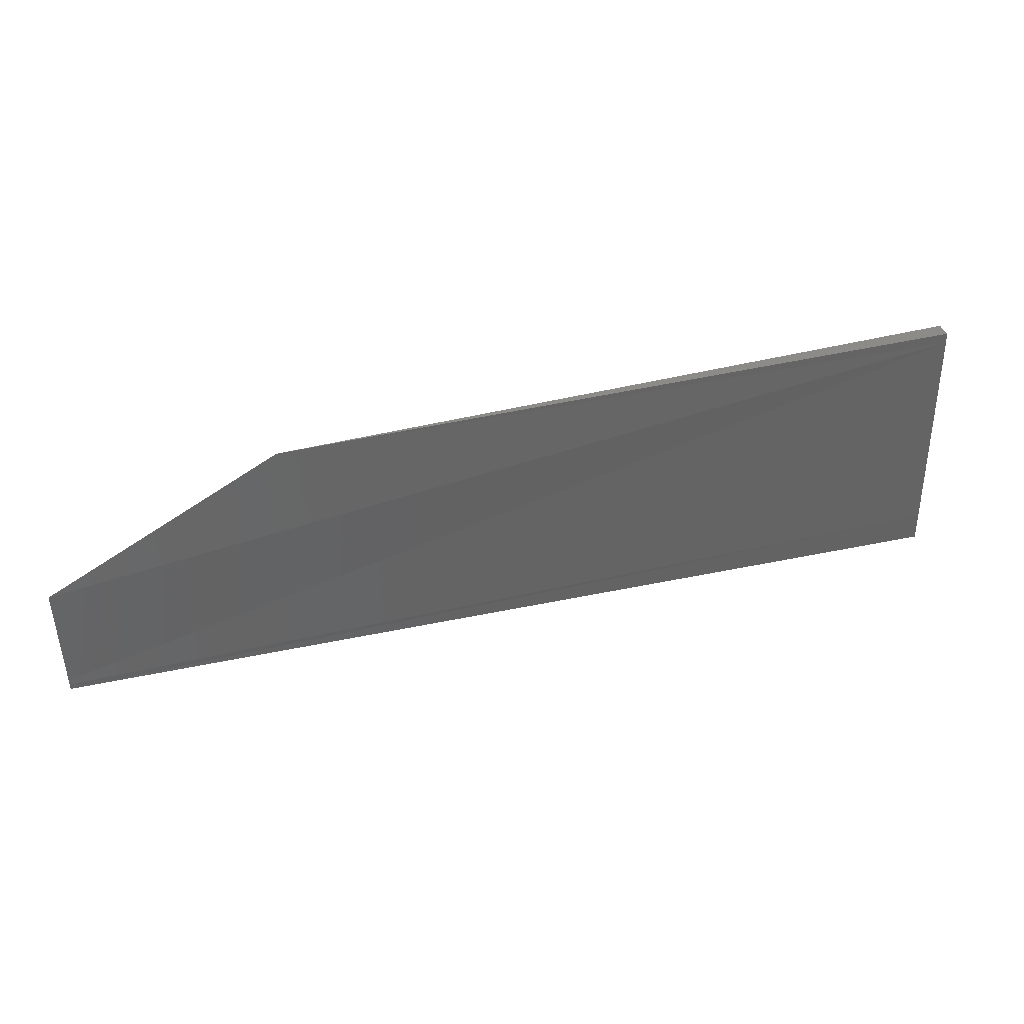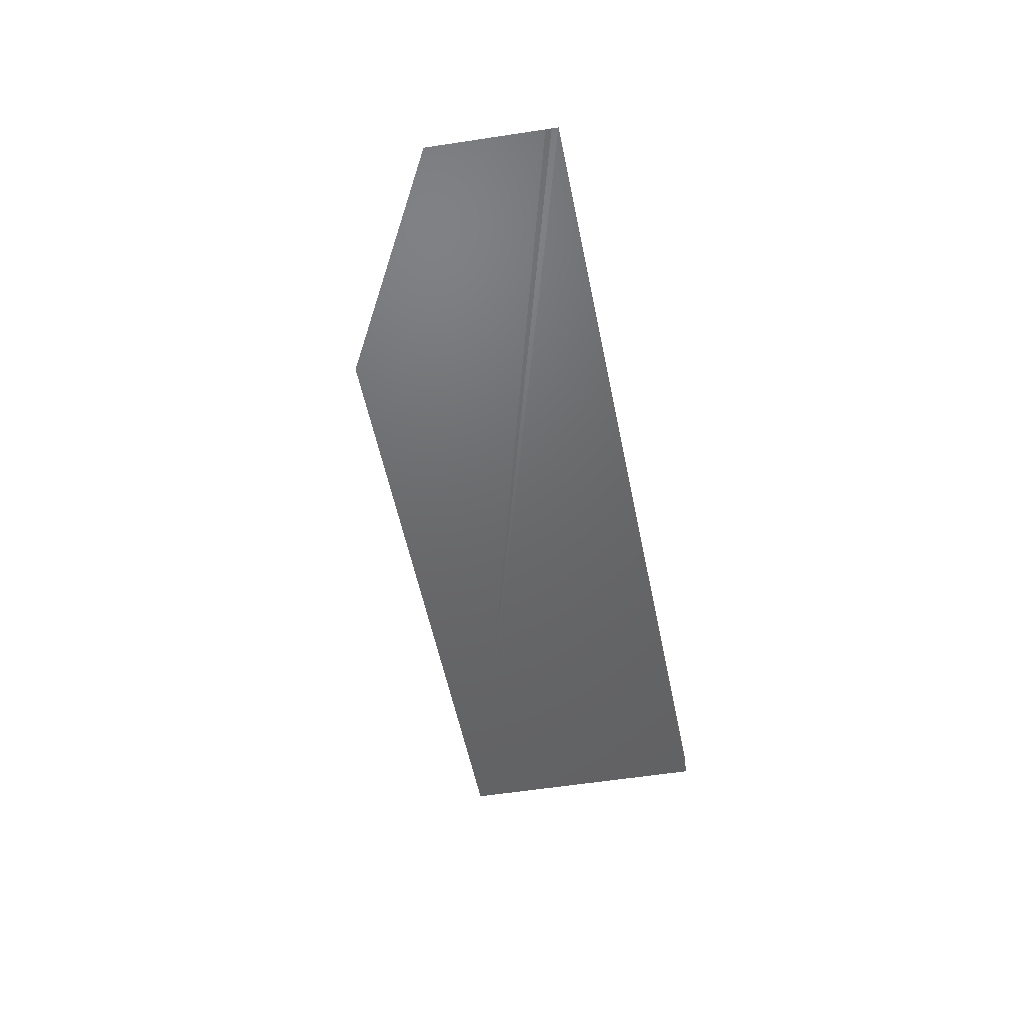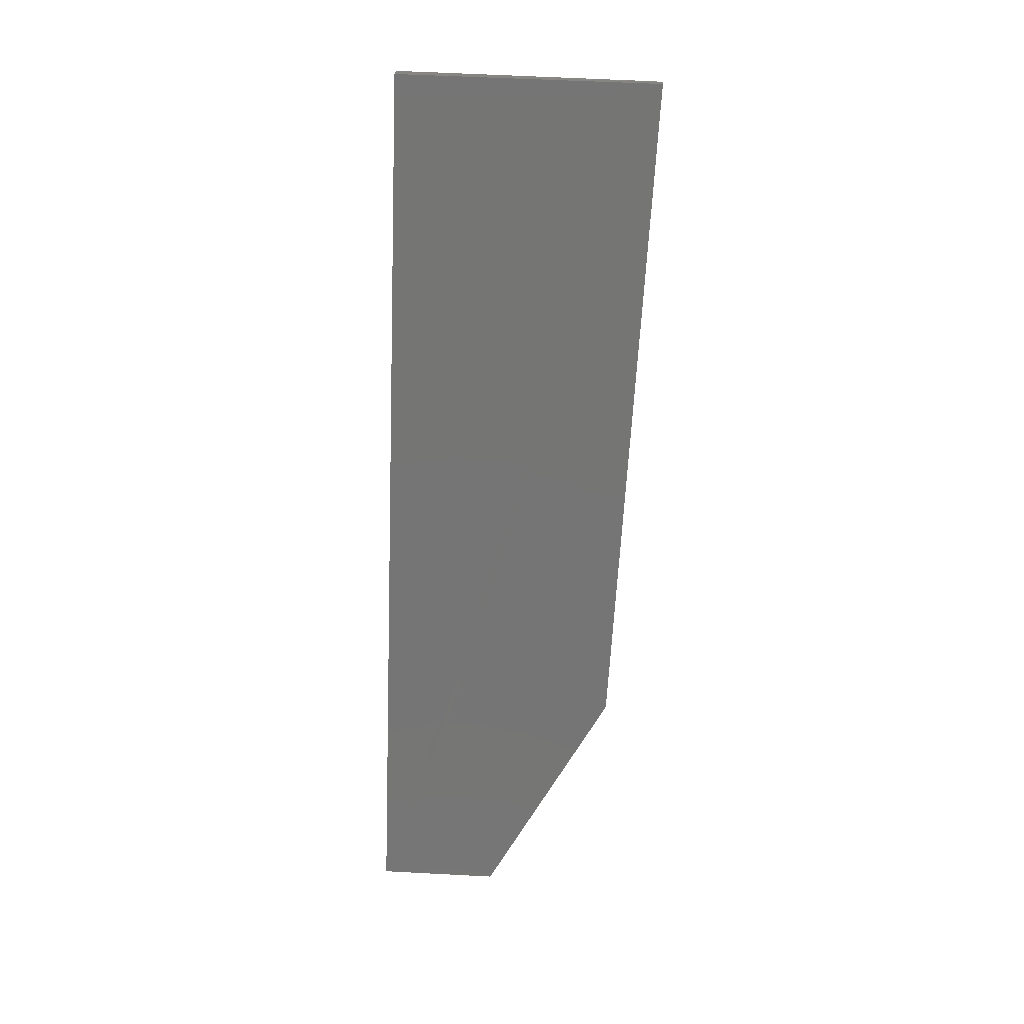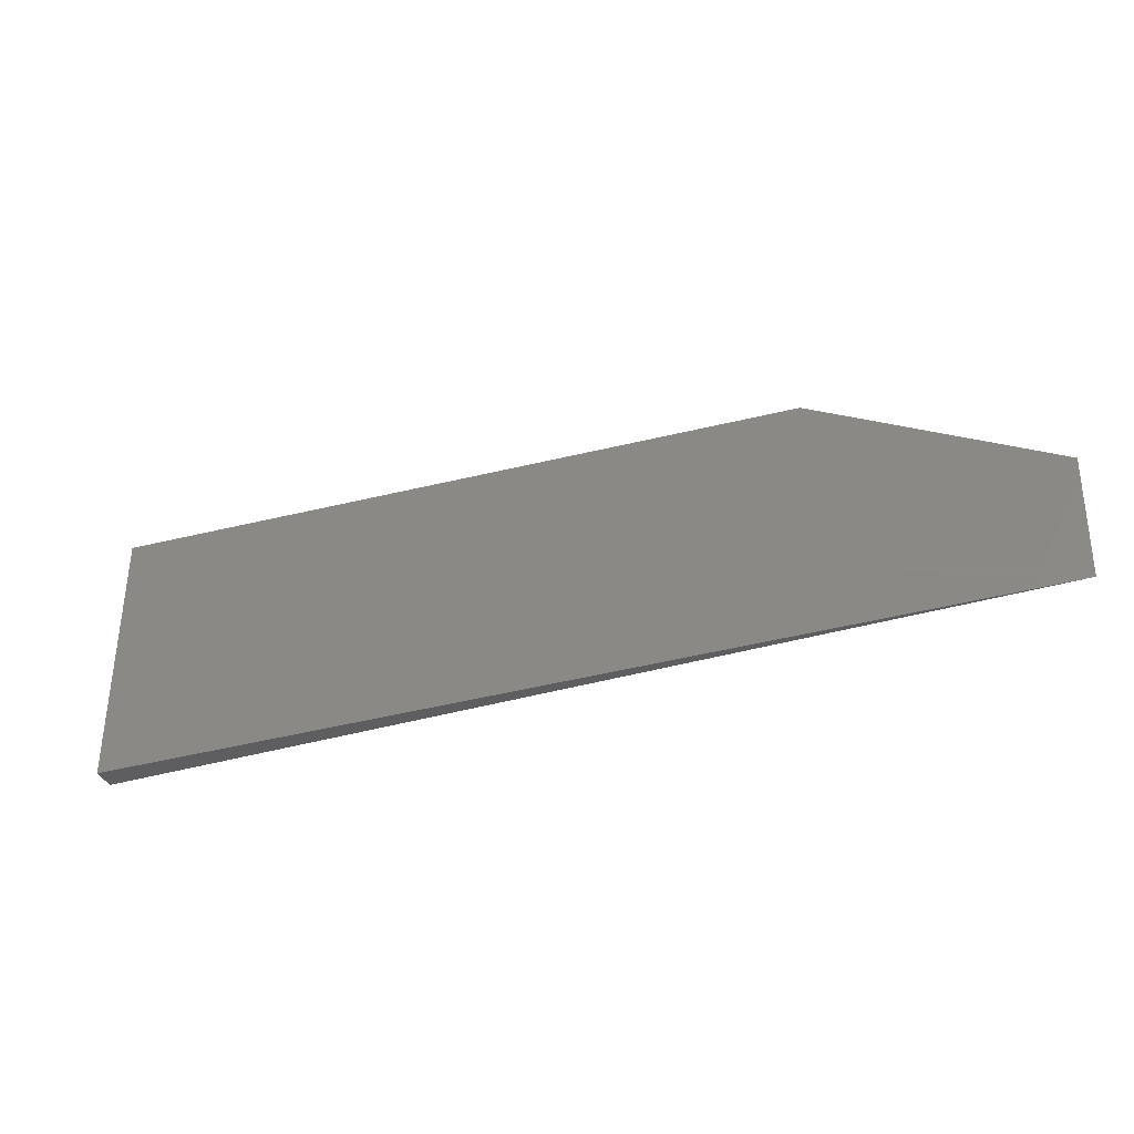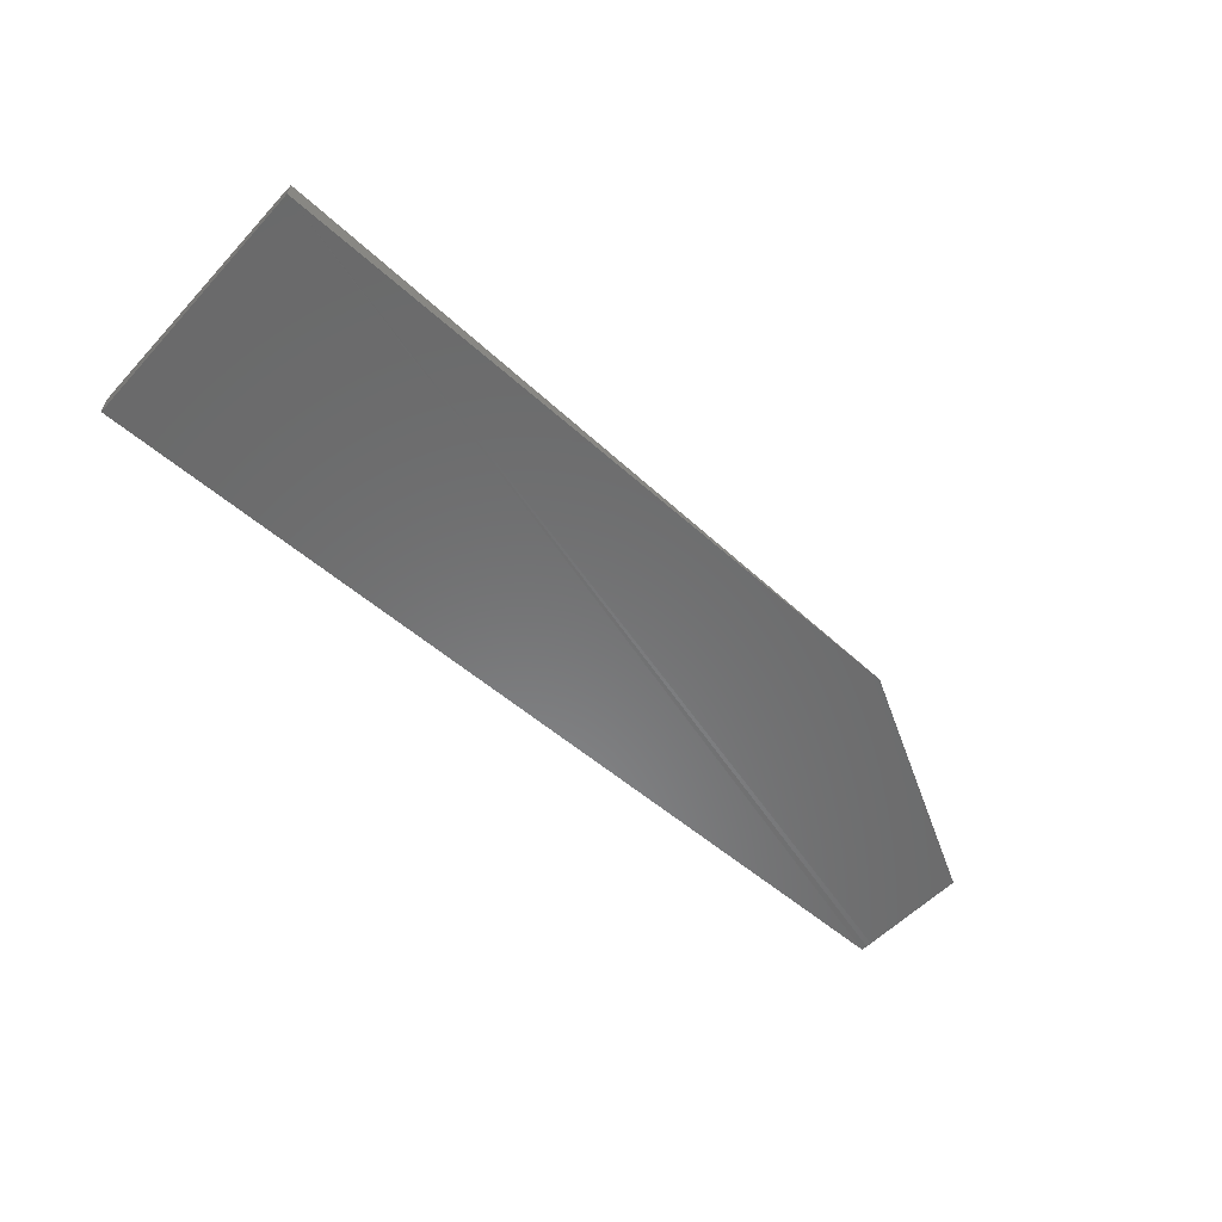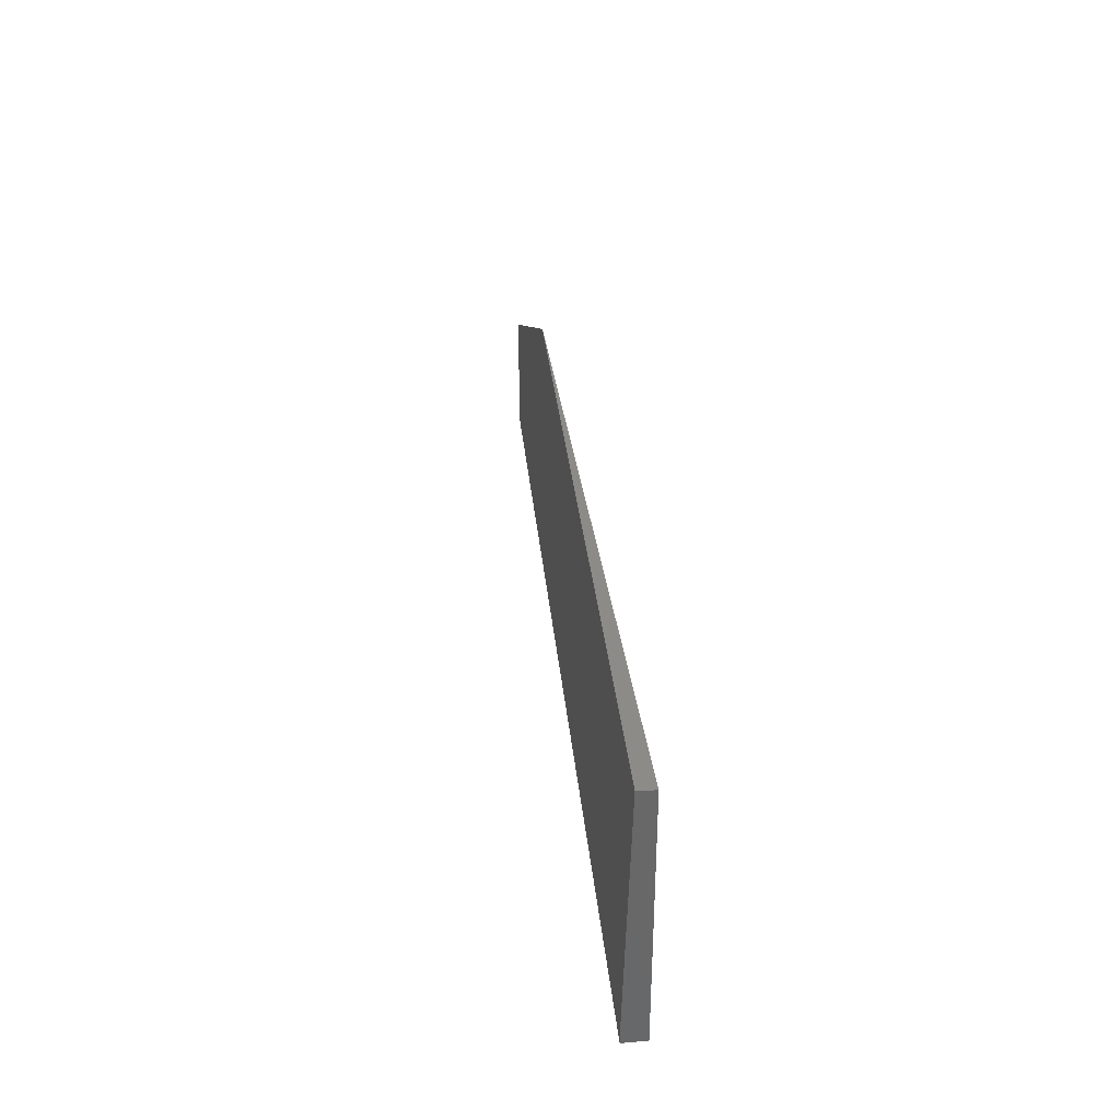
<metadata>
{"format":"stl","ext":"stl","renderer":"f3d","projection":"perspective","resolution":1024,"background":"white","views":[{"elev":38.7,"azim":-16.6,"up":"+Y"},{"elev":-47.5,"azim":-79.0,"up":"+Z"},{"elev":-67.5,"azim":87.9,"up":"+Z"},{"elev":-36.1,"azim":-160.1,"up":"+Y"},{"elev":-56.5,"azim":138.2,"up":"+Z"},{"elev":35.8,"azim":82.8,"up":"+Y"}]}
</metadata>
<code>
# stl→obj: 11 verts, 18 faces
v 0.1016 -0.05469 0
v 0.1016 0.004925 0
v 0.1015 0.00516 0.003863
v 0.1015 0.00274 0.003924
v 0.1015 -0.04813 0.005177
v 0.1015 -0.05469 0.005257
v -0.05588 0.001297 3.036e-18
v -0.1087 -0.02675 0
v -0.1081 -0.05327 3.209e-05
v -0.1081 -0.052 0
v -0.108 -0.05469 0
f 1 2 3
f 1 3 4
f 1 4 5
f 1 5 6
f 7 3 2
f 8 4 7
f 4 3 7
f 9 5 10
f 10 5 4
f 10 4 8
f 11 5 9
f 11 6 5
f 11 1 6
f 2 1 11
f 2 11 9
f 2 9 10
f 2 10 8
f 2 8 7

</code>
